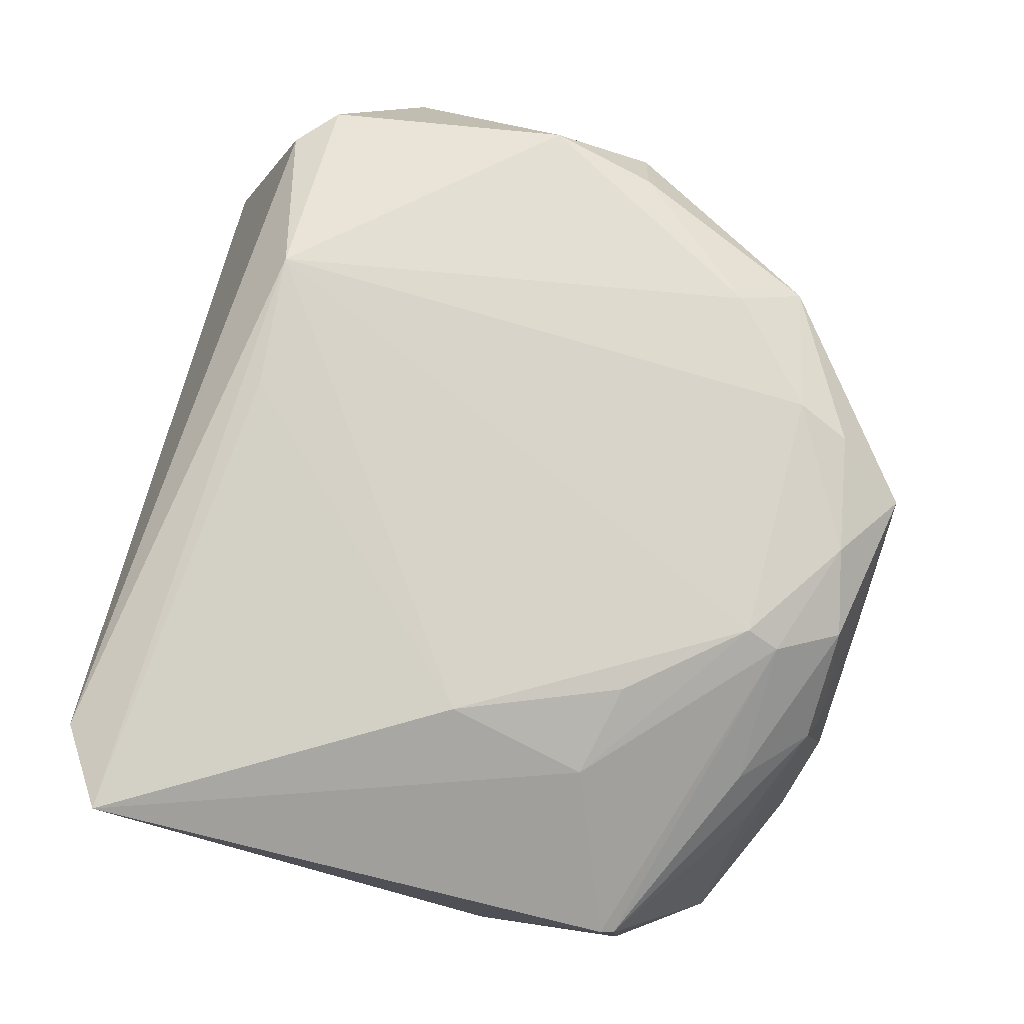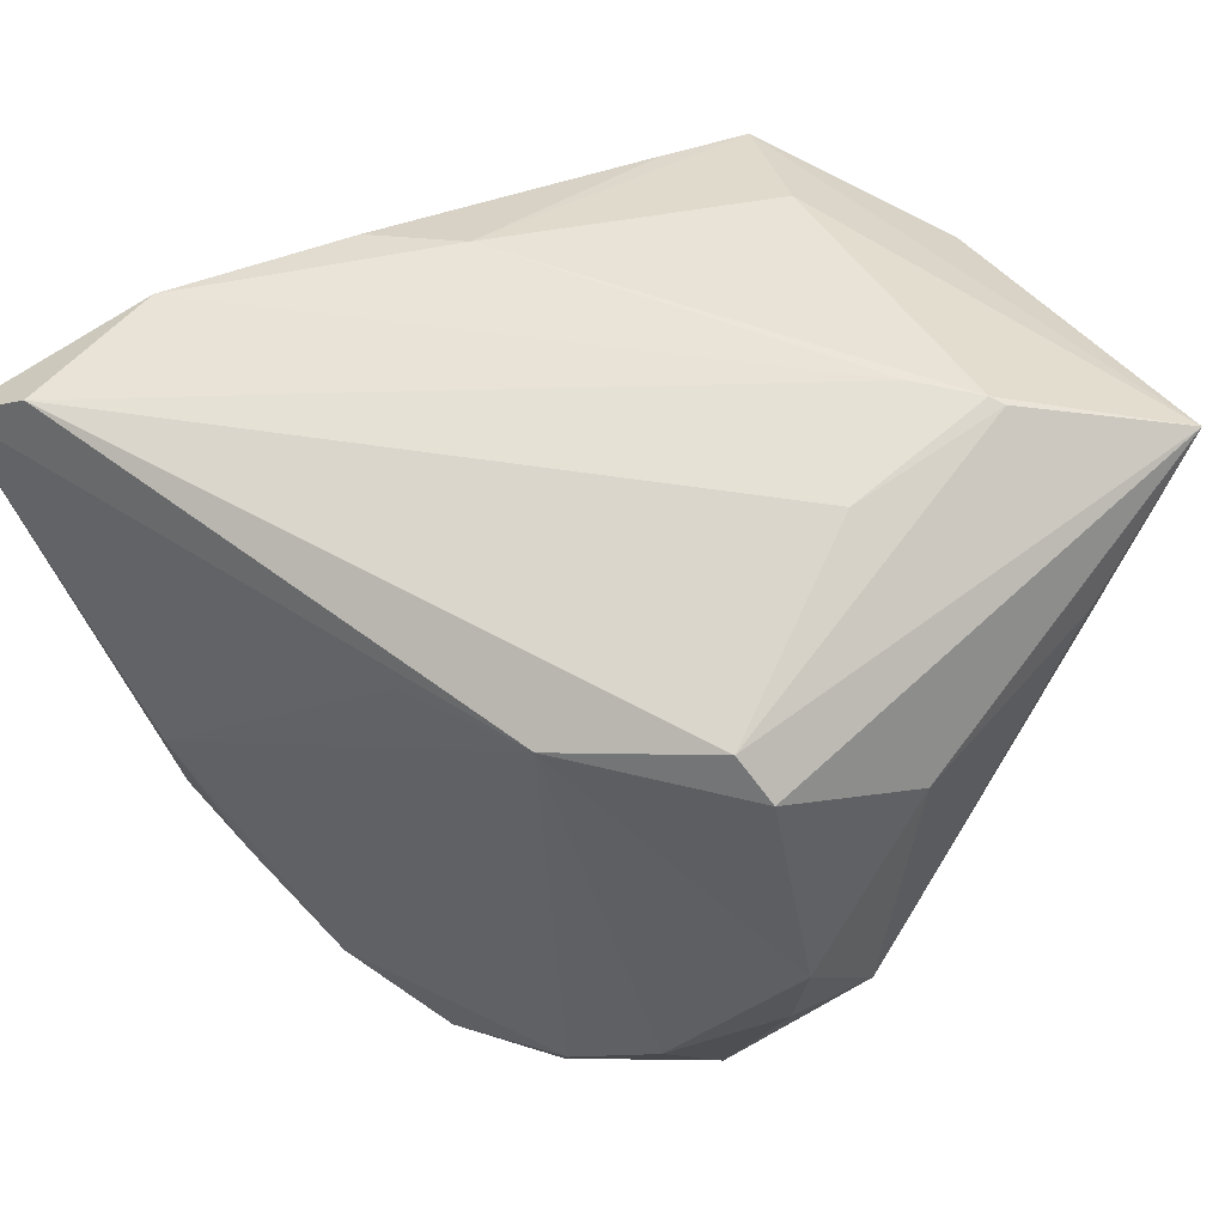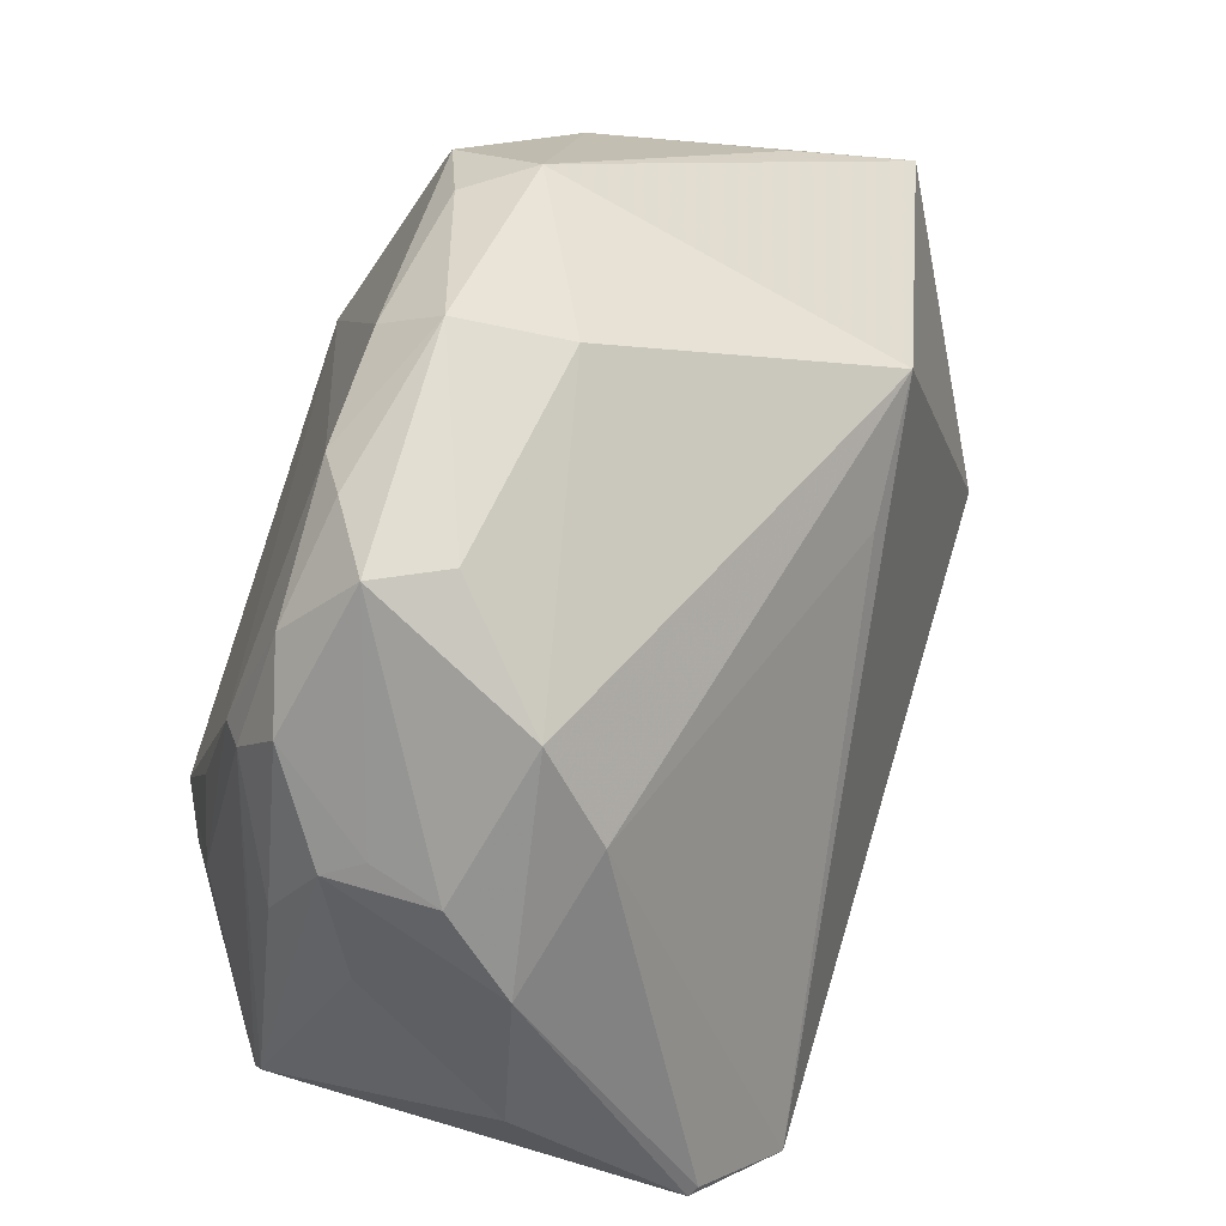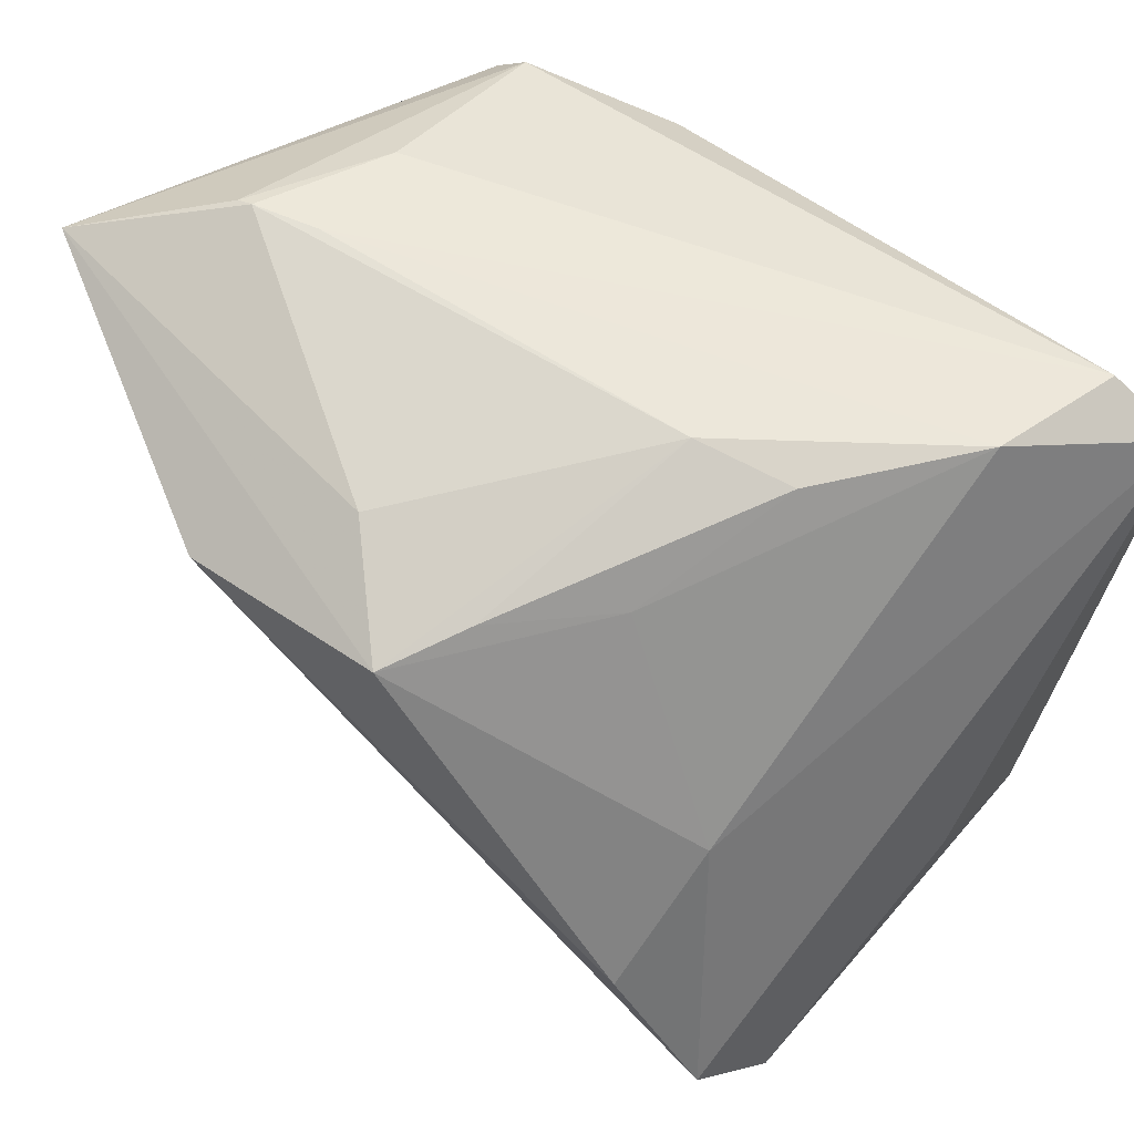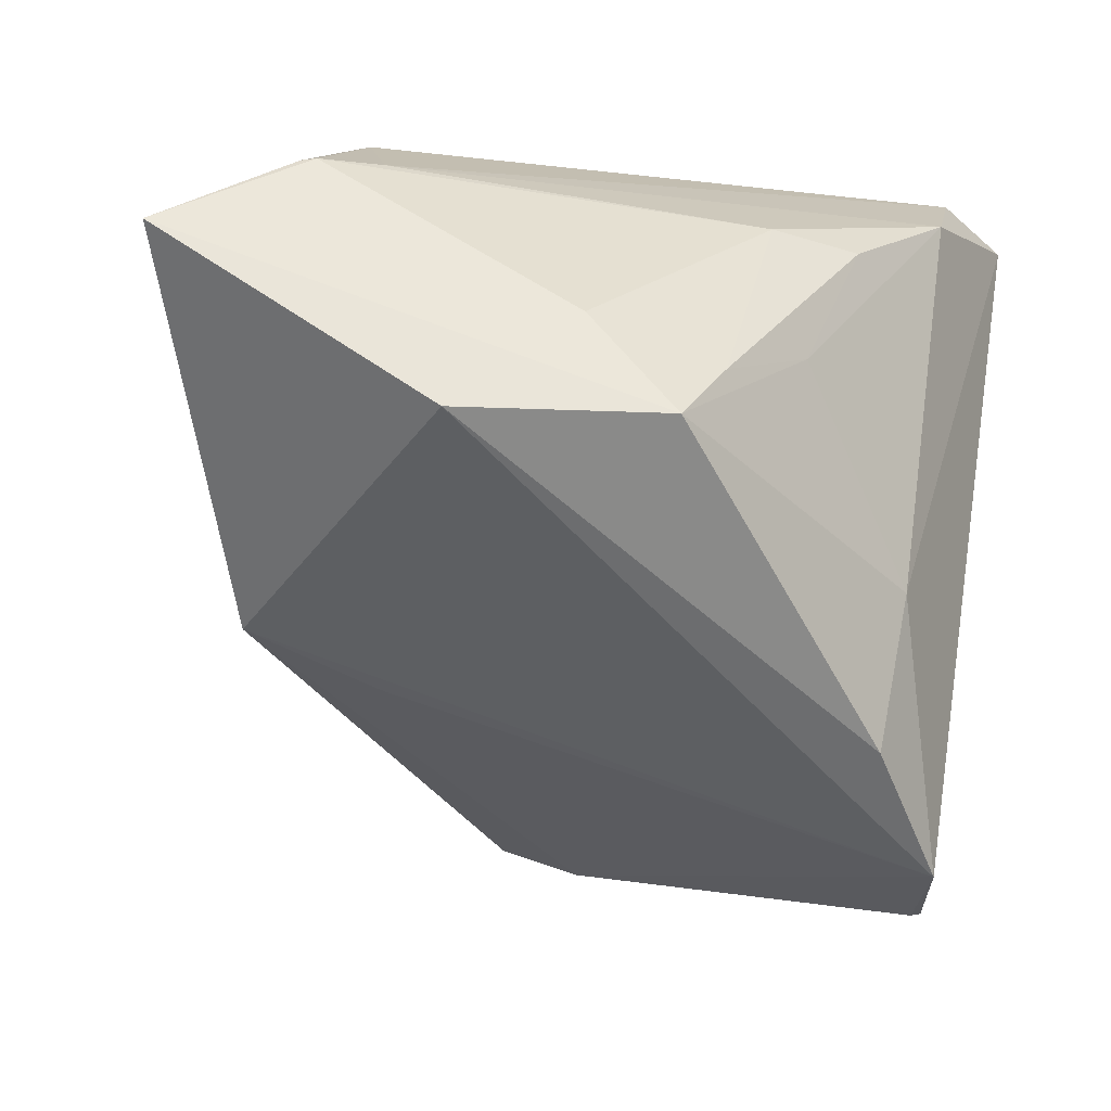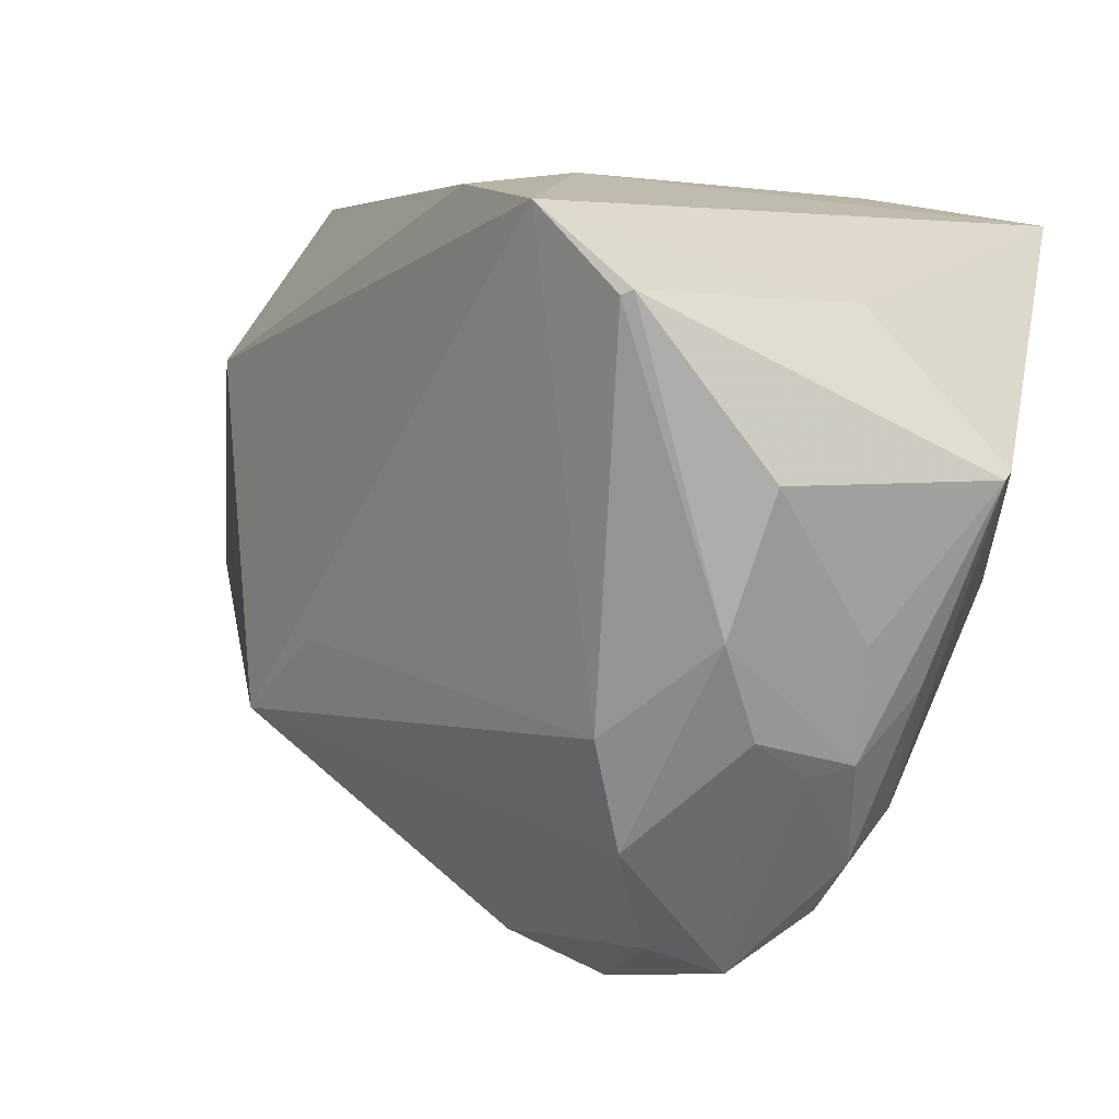
<metadata>
{"format":"obj","ext":"obj","renderer":"f3d","projection":"perspective","resolution":1024,"background":"white","views":[{"elev":79.0,"azim":-75.4,"up":"+Z"},{"elev":52.1,"azim":32.0,"up":"+Y"},{"elev":-74.9,"azim":72.5,"up":"+Y"},{"elev":60.4,"azim":-140.1,"up":"+Y"},{"elev":-63.6,"azim":169.5,"up":"+Z"},{"elev":-52.0,"azim":-123.0,"up":"+Y"}]}
</metadata>
<code>
v -0.002158 0.02996 -0.03959
v 0.03931 0.03969 -0.01245
v 0.03279 -0.03226 0.02071
v -0.01201 0.03888 -0.00503
v -0.006356 -0.04618 -0.006841
v -0.02561 -0.005955 0.0322
v 0.03063 0.04002 -0.01011
v 0.04585 -0.01071 0.01609
v 0.003188 -0.04322 0.02685
v -0.0186 -0.02327 0.03003
v 0.008269 0.03497 -0.02957
v 0.04339 -0.0002858 0.02496
v 0.03259 0.03744 0.003235
v -0.01661 0.03013 -0.01932
v 0.02896 -0.02562 0.02658
v 0.01624 -0.04093 0.02507
v 0.01455 -0.04671 0.0131
v -0.04434 -0.02776 0.0173
v -0.04217 -0.03121 -0.02745
v 0.03765 -0.01009 -0.02428
v -0.03423 0.03658 0.01412
v -0.03752 0.03442 0.02928
v 0.03897 0.02523 0.02601
v 0.04719 0.01762 0.01247
v -0.00687 0.03185 -0.03054
v 0.02201 -0.01422 -0.0253
v -0.02244 0.03686 -0.002033
v 0.01878 0.02537 0.0322
v -0.0157 -0.04799 0.00551
v -0.03089 -0.004818 -0.0384
v 0.004348 0.02429 0.0322
v 0.03472 0.02923 0.02576
v -0.04576 0.02916 0.03076
v -0.04576 -0.01408 -0.0002375
v -0.03217 0.007949 -0.02546
v -0.02712 -0.04123 0.01127
v 0.01829 -0.03514 0.0274
v 0.01139 -0.04873 0.02093
v 0.05151 0.0226 -0.009184
v -0.009634 -0.03882 0.02739
v -0.02308 -0.04614 -0.003119
v 0.05362 0.03453 -0.02382
v -0.04395 -0.02921 0.01666
v 0.0211 0.02685 -0.04055
v -0.02388 -0.03858 0.02044
v -0.0284 -0.02099 0.02754
v -0.01383 -0.04669 0.01314
v 0.03384 -0.03072 0.008348
v -0.03725 -0.03971 -0.006519
v -0.04083 -0.02013 -0.03637
v -0.01683 -0.04533 0.017
v -0.00863 -0.0352 0.02912
v -0.0434 -0.03122 -0.02676
v 0.03765 0.04012 -0.01217
v 0.04108 -0.01174 0.0234
v -0.005786 -0.04548 0.02426
v 0.002219 -0.04984 0.001679
f 33 50 34
f 33 28 22
f 32 28 23
f 13 22 32
f 32 22 28
f 32 23 42
f 35 50 33
f 20 57 5
f 19 50 5
f 20 50 44
f 42 20 44
f 44 1 42
f 31 28 33
f 28 31 6
f 6 31 33
f 33 46 6
f 6 46 10
f 53 50 19
f 53 34 50
f 42 1 11
f 11 54 42
f 23 28 12
f 28 15 12
f 4 11 1
f 54 11 4
f 42 54 2
f 2 32 42
f 2 54 13
f 13 32 2
f 21 35 33
f 33 22 21
f 30 35 1
f 50 35 30
f 1 44 30
f 30 44 50
f 26 50 20
f 20 5 26
f 26 5 50
f 41 5 57
f 19 5 41
f 41 53 19
f 18 46 33
f 33 34 18
f 43 40 18
f 18 40 46
f 18 53 43
f 34 53 18
f 52 40 9
f 52 6 10
f 10 46 52
f 46 40 52
f 28 6 52
f 45 40 43
f 42 23 24
f 23 12 24
f 48 57 20
f 1 35 14
f 35 21 14
f 27 21 4
f 27 14 21
f 54 4 7
f 4 21 7
f 7 21 22
f 13 54 7
f 7 22 13
f 56 38 9
f 47 38 56
f 9 40 56
f 40 45 56
f 16 38 3
f 9 38 16
f 29 41 57
f 57 38 29
f 29 38 47
f 43 53 49
f 53 41 49
f 42 24 39
f 3 38 17
f 17 48 3
f 17 38 57
f 57 48 17
f 3 48 8
f 8 24 12
f 8 39 24
f 8 48 20
f 42 39 8
f 8 20 42
f 1 14 25
f 14 27 25
f 25 4 1
f 25 27 4
f 37 3 15
f 37 16 3
f 9 16 37
f 37 52 9
f 37 15 28
f 28 52 37
f 41 29 51
f 51 49 41
f 51 29 47
f 51 45 43
f 47 56 51
f 51 56 45
f 55 8 12
f 3 8 55
f 55 12 15
f 15 3 55
f 43 49 36
f 36 51 43
f 49 51 36

</code>
